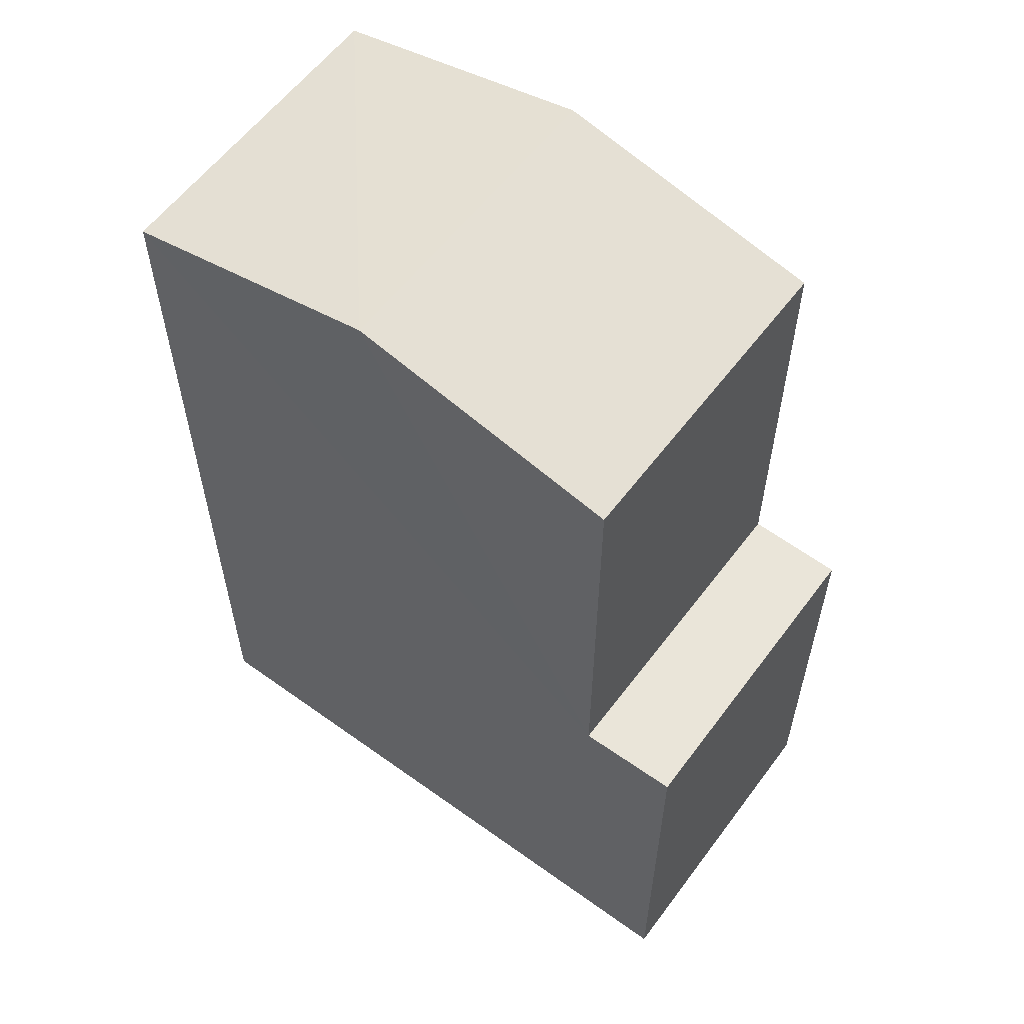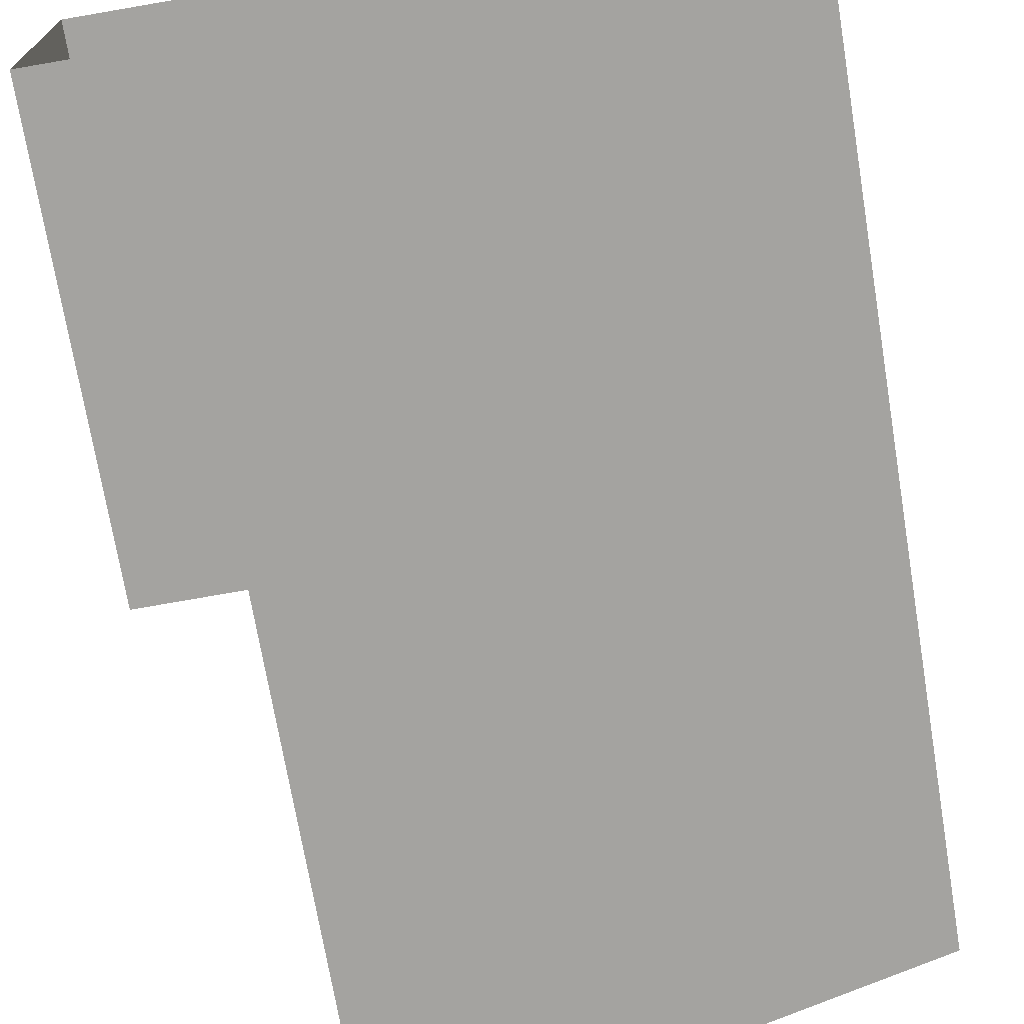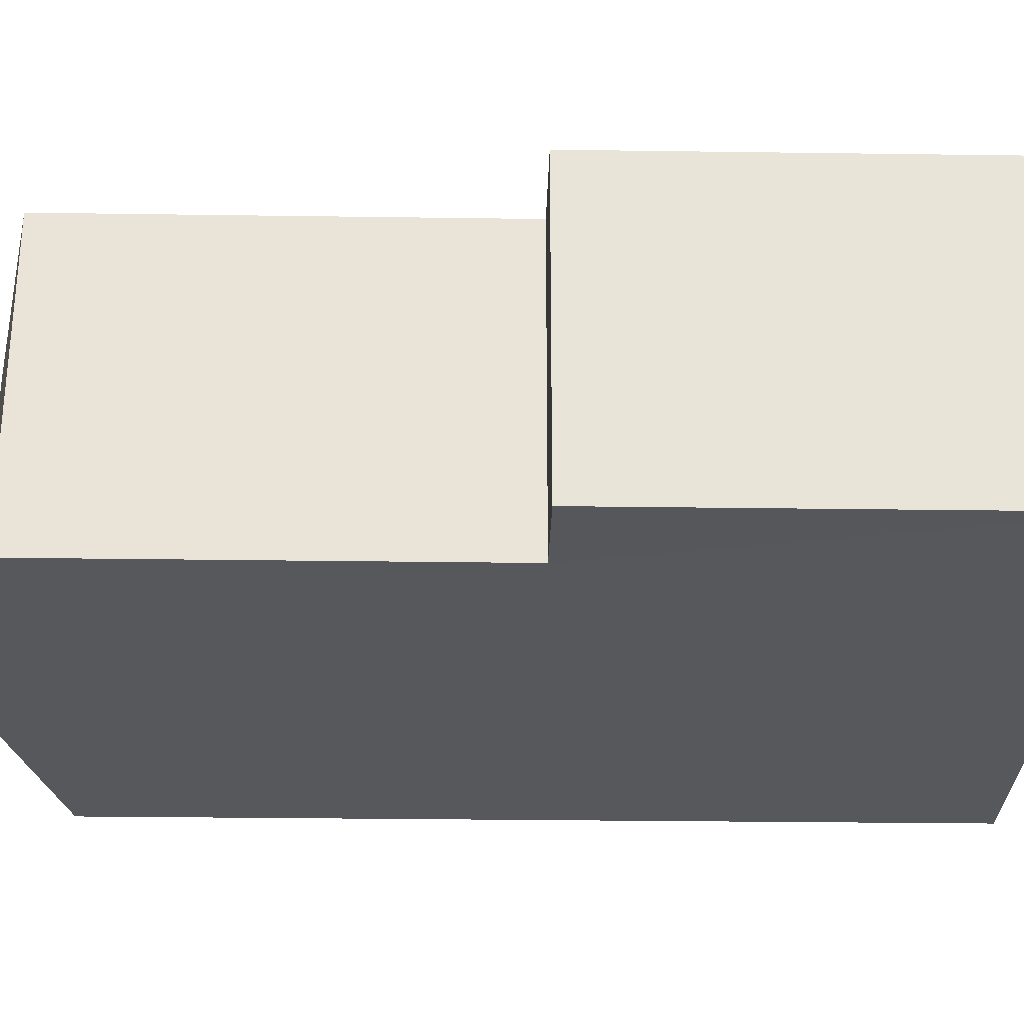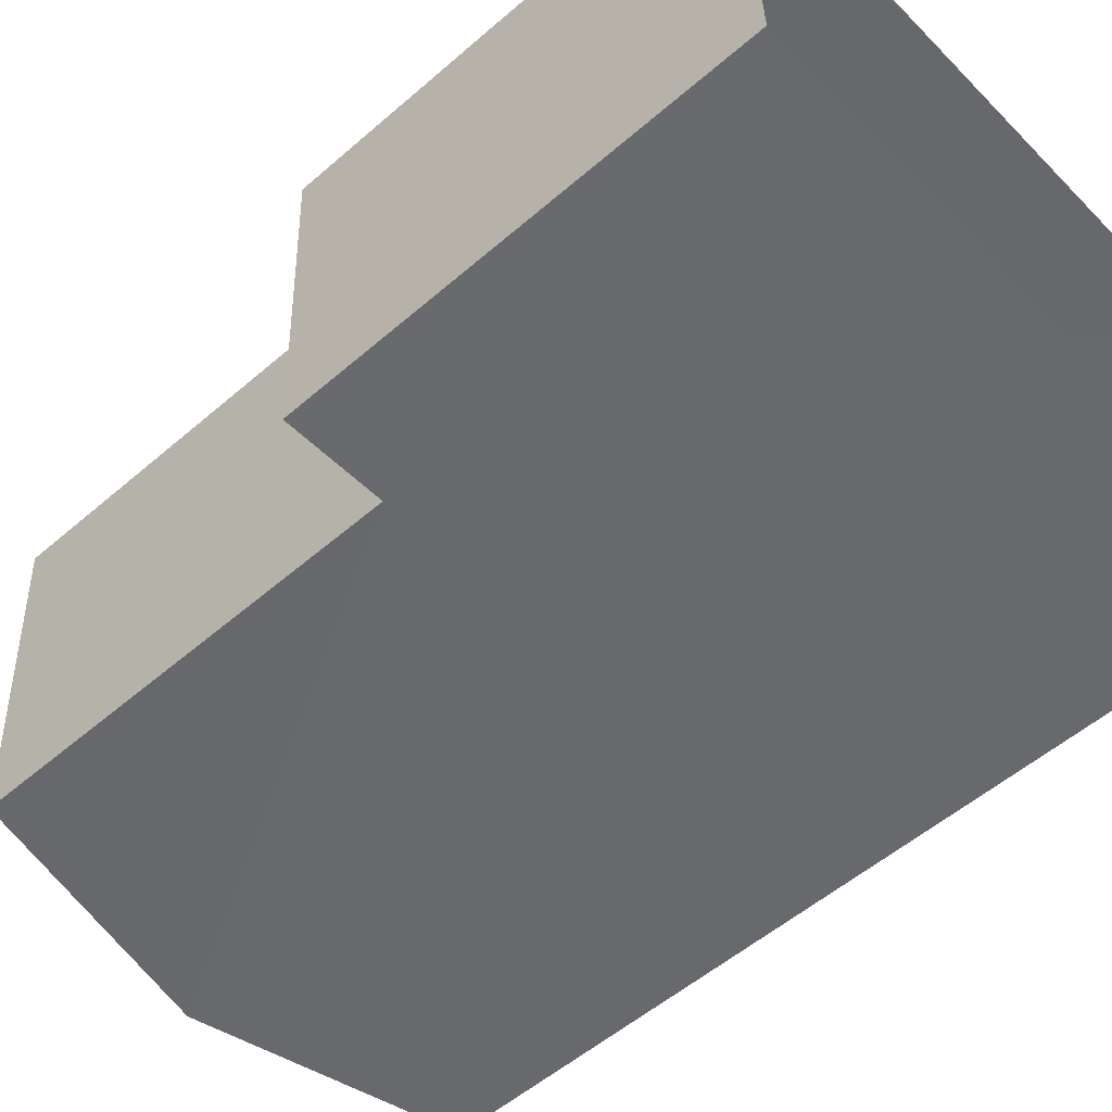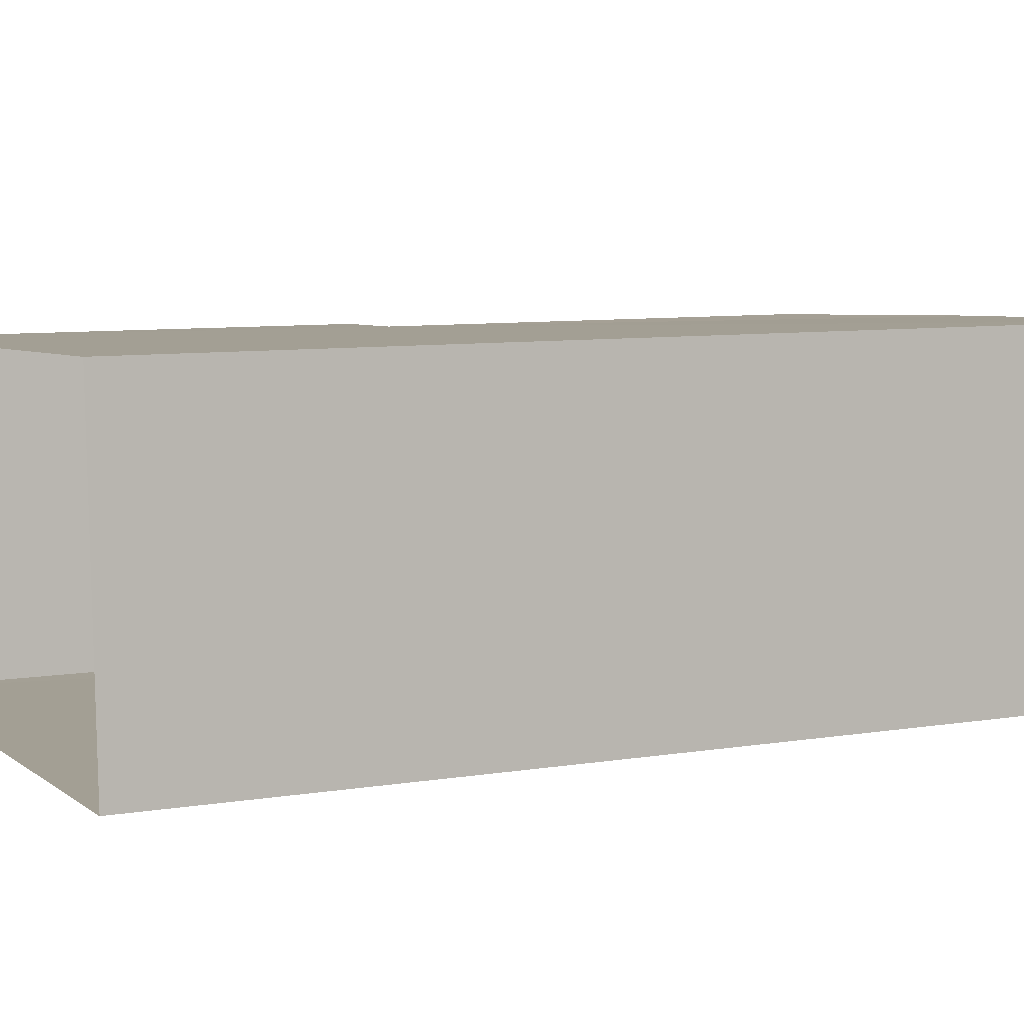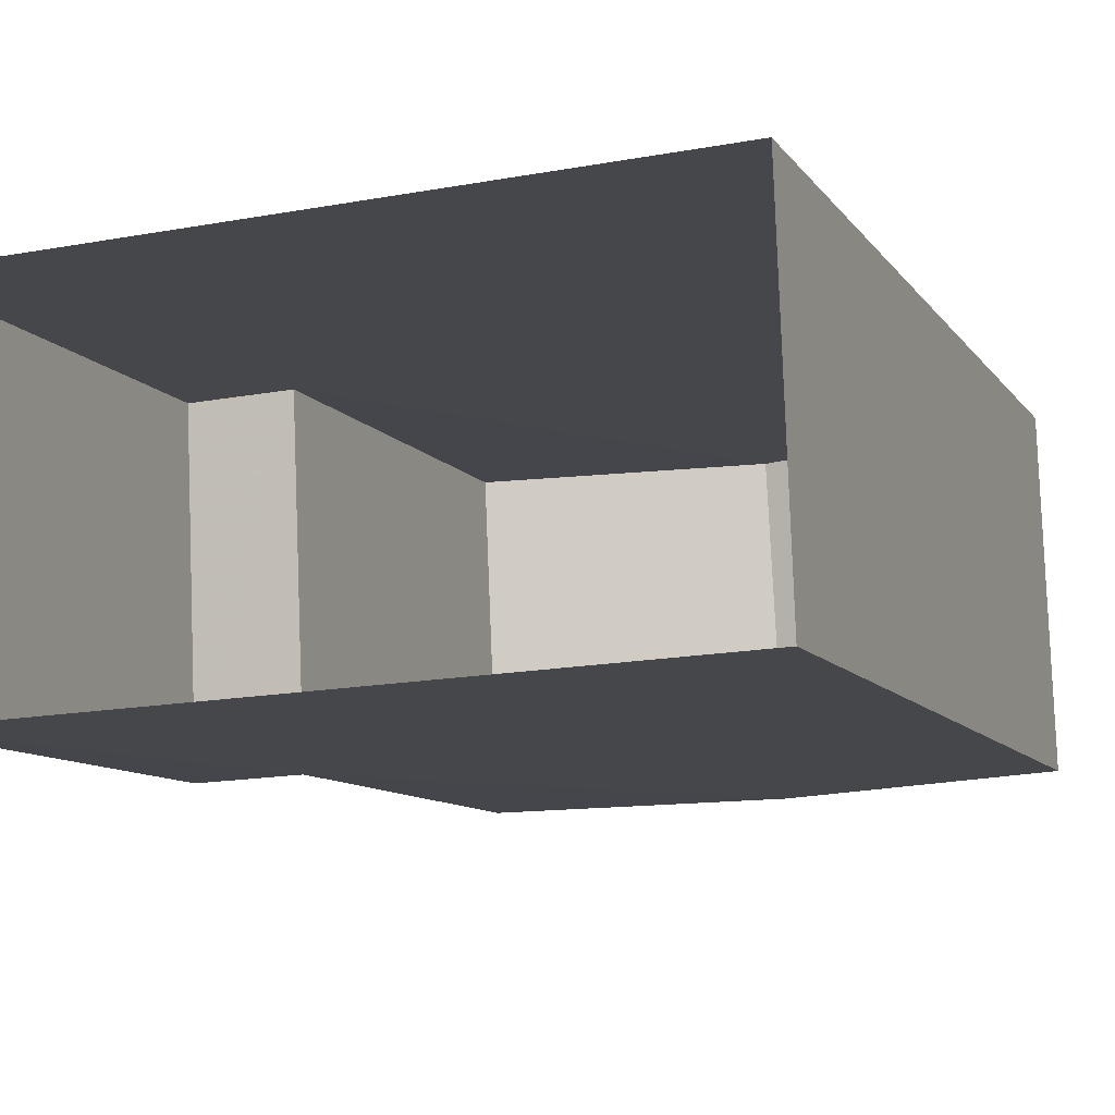
<metadata>
{"format":"obj","ext":"obj","renderer":"f3d","projection":"perspective","resolution":1024,"background":"white","views":[{"elev":58.4,"azim":34.1,"up":"+Z"},{"elev":-72.2,"azim":-170.5,"up":"+Y"},{"elev":-30.6,"azim":88.8,"up":"+Y"},{"elev":-54.4,"azim":132.5,"up":"+Y"},{"elev":7.9,"azim":-114.9,"up":"+Y"},{"elev":-9.5,"azim":-160.0,"up":"+Y"}]}
</metadata>
<code>
v -3.731e+05 -1.039e+05 28.59
v -3.731e+05 -1.039e+05 28.59
v -3.731e+05 -1.039e+05 28.59
v -3.731e+05 -1.039e+05 28.59
v -3.731e+05 -1.039e+05 38.32
v -3.731e+05 -1.039e+05 38.32
v -3.731e+05 -1.039e+05 38.98
v -3.731e+05 -1.039e+05 38.98
v -3.731e+05 -1.039e+05 38.32
v -3.731e+05 -1.039e+05 38.32
v -3.731e+05 -1.039e+05 33.53
v -3.731e+05 -1.039e+05 33.53
v -3.731e+05 -1.039e+05 33.53
v -3.731e+05 -1.039e+05 33.53
f 1 2 3
f 1 4 2
f 5 6 7
f 8 5 7
f 9 10 8
f 7 9 8
f 11 12 13
f 11 14 12
f 6 3 2
f 6 5 3
f 12 4 1
f 13 12 1
f 14 10 9
f 14 11 10
f 5 8 11
f 5 11 3
f 8 10 11
f 3 11 1
f 1 11 13
f 7 6 14
f 9 7 14
f 6 2 14
f 14 2 4
f 14 4 12

</code>
